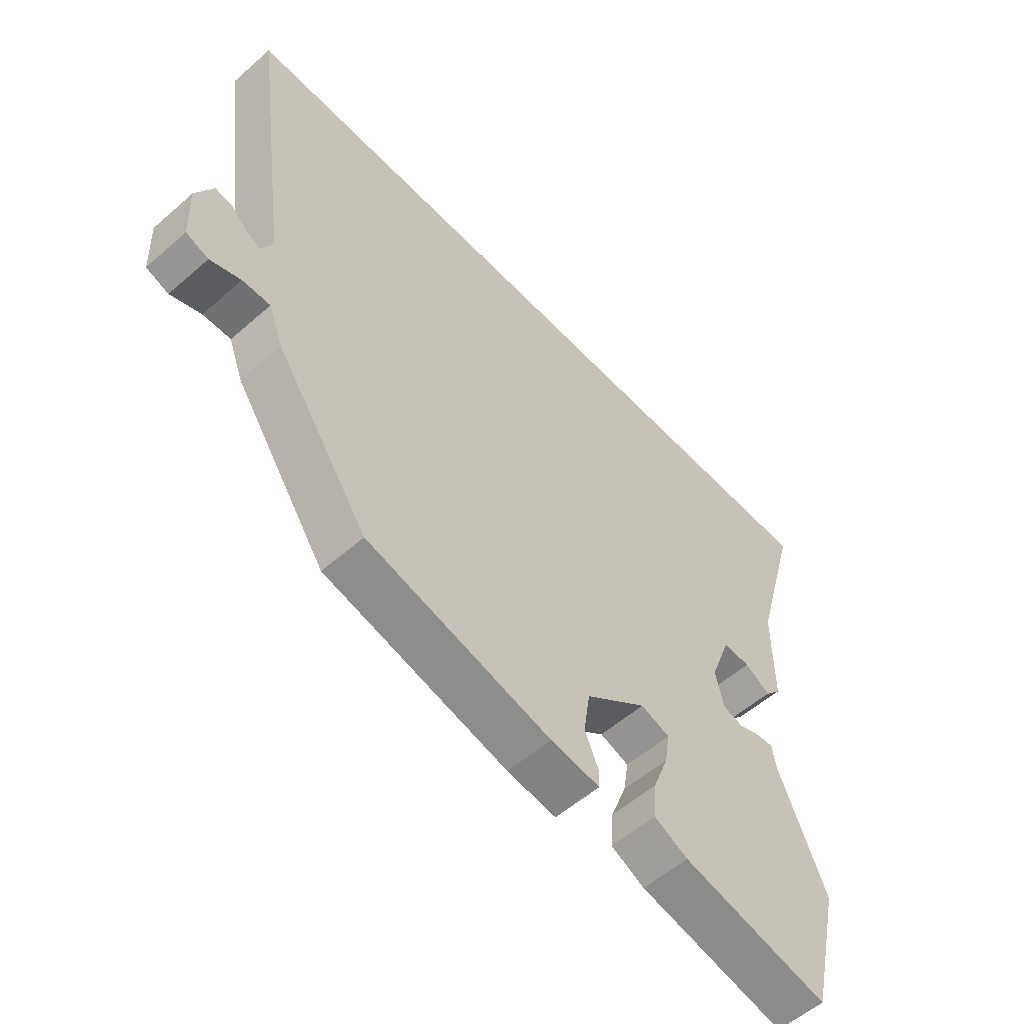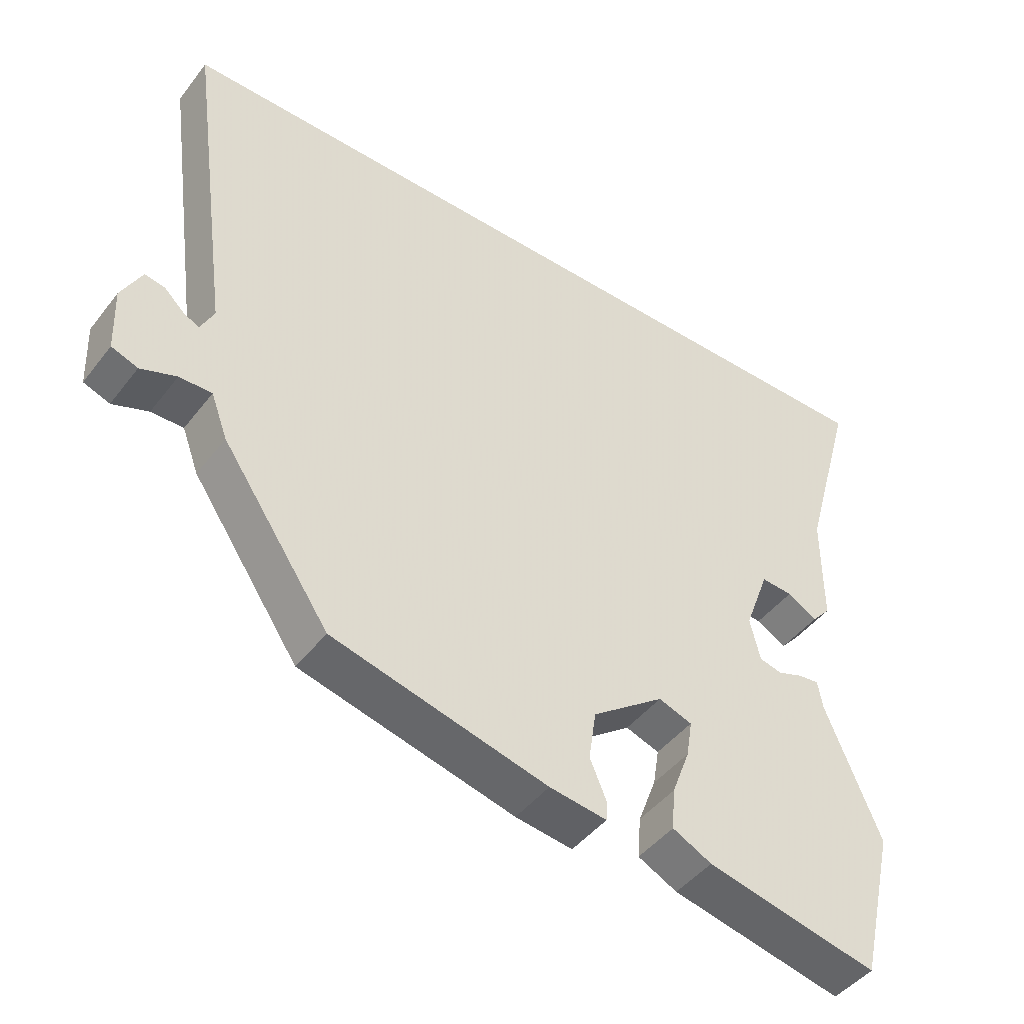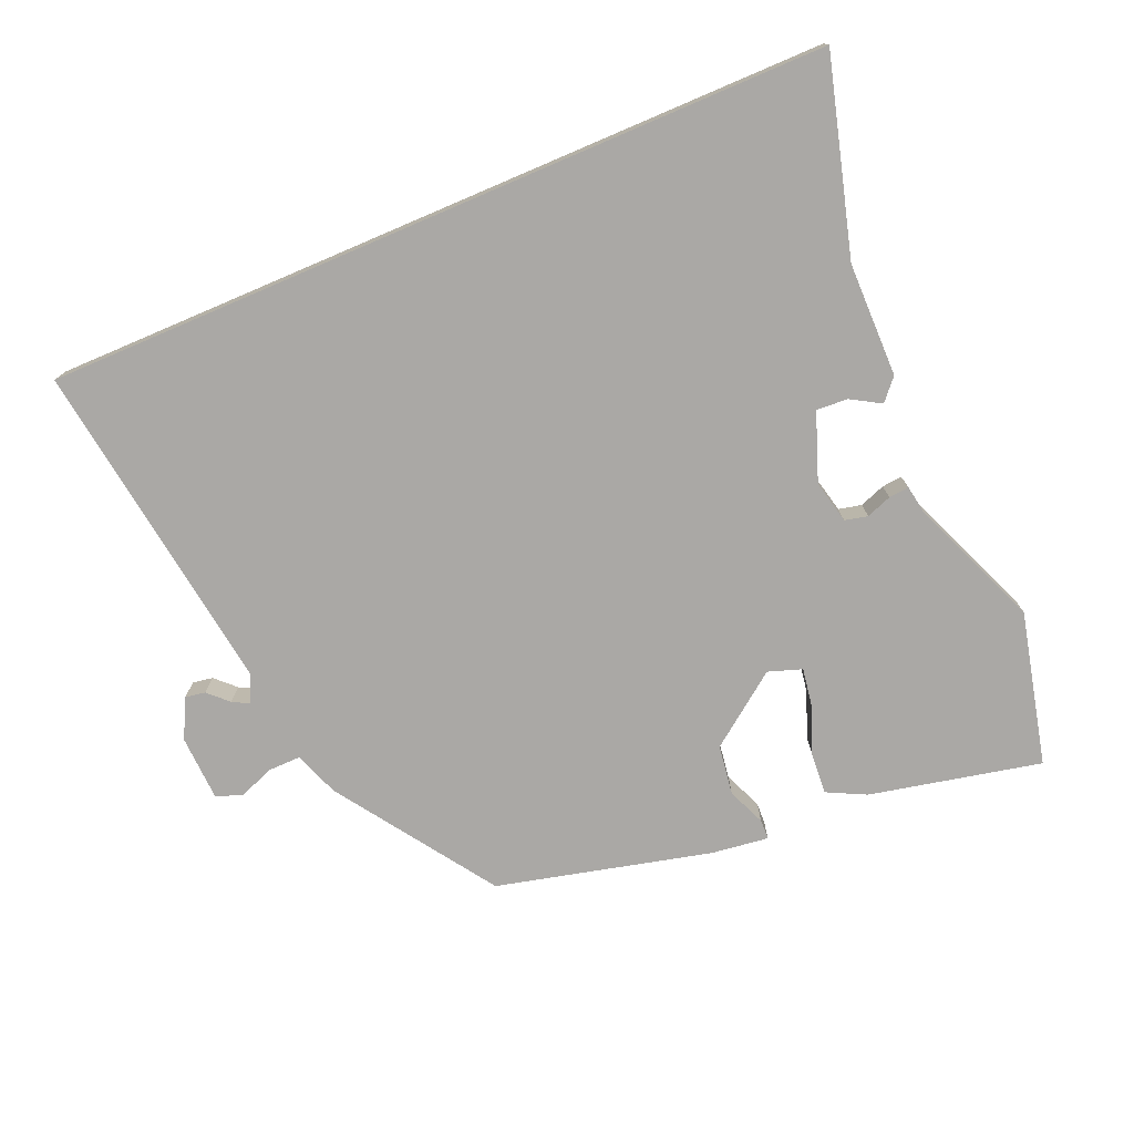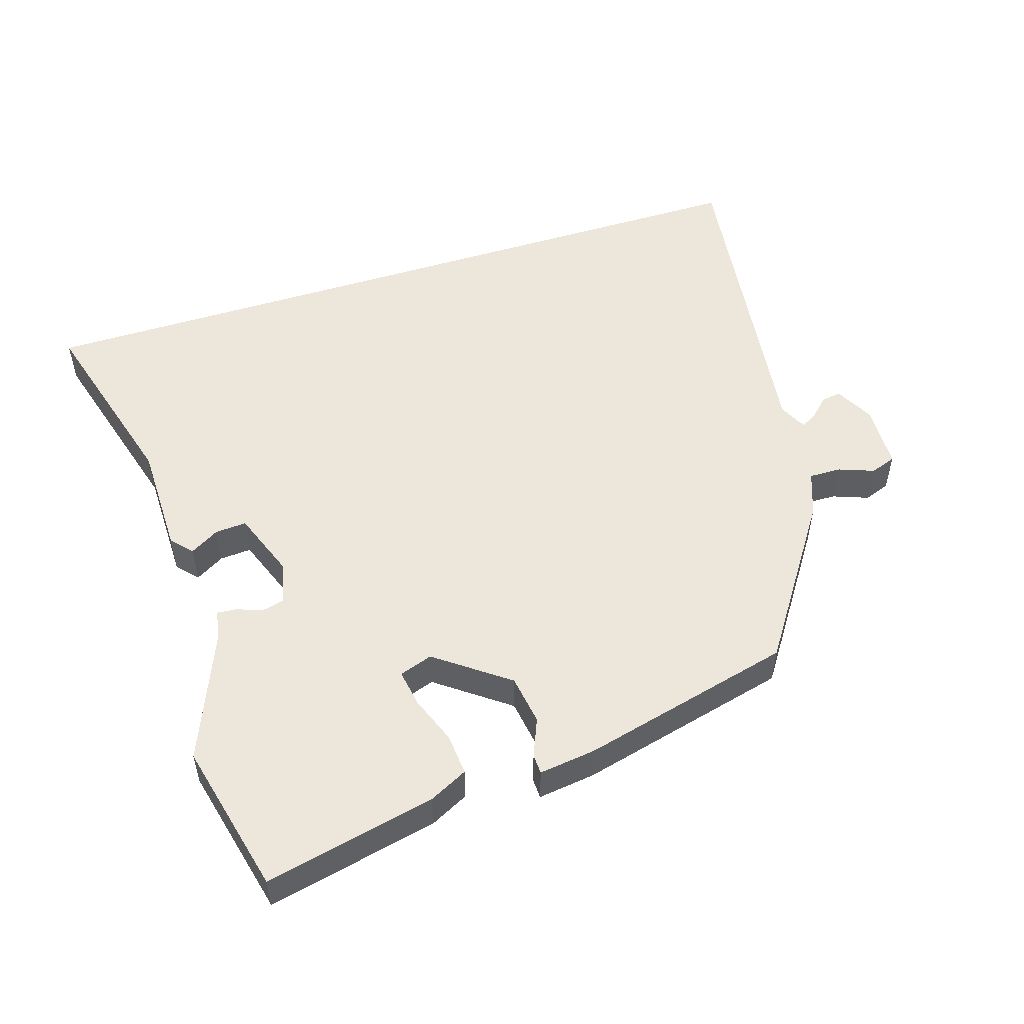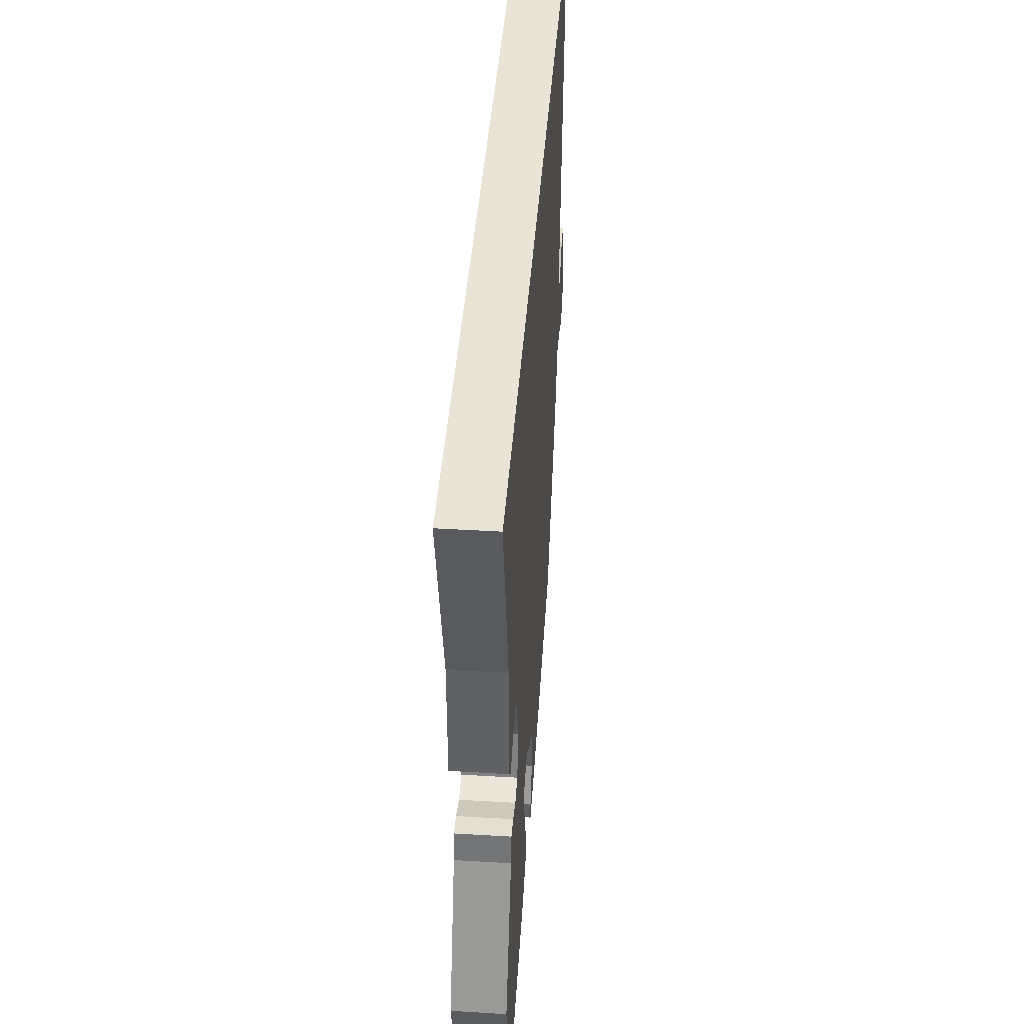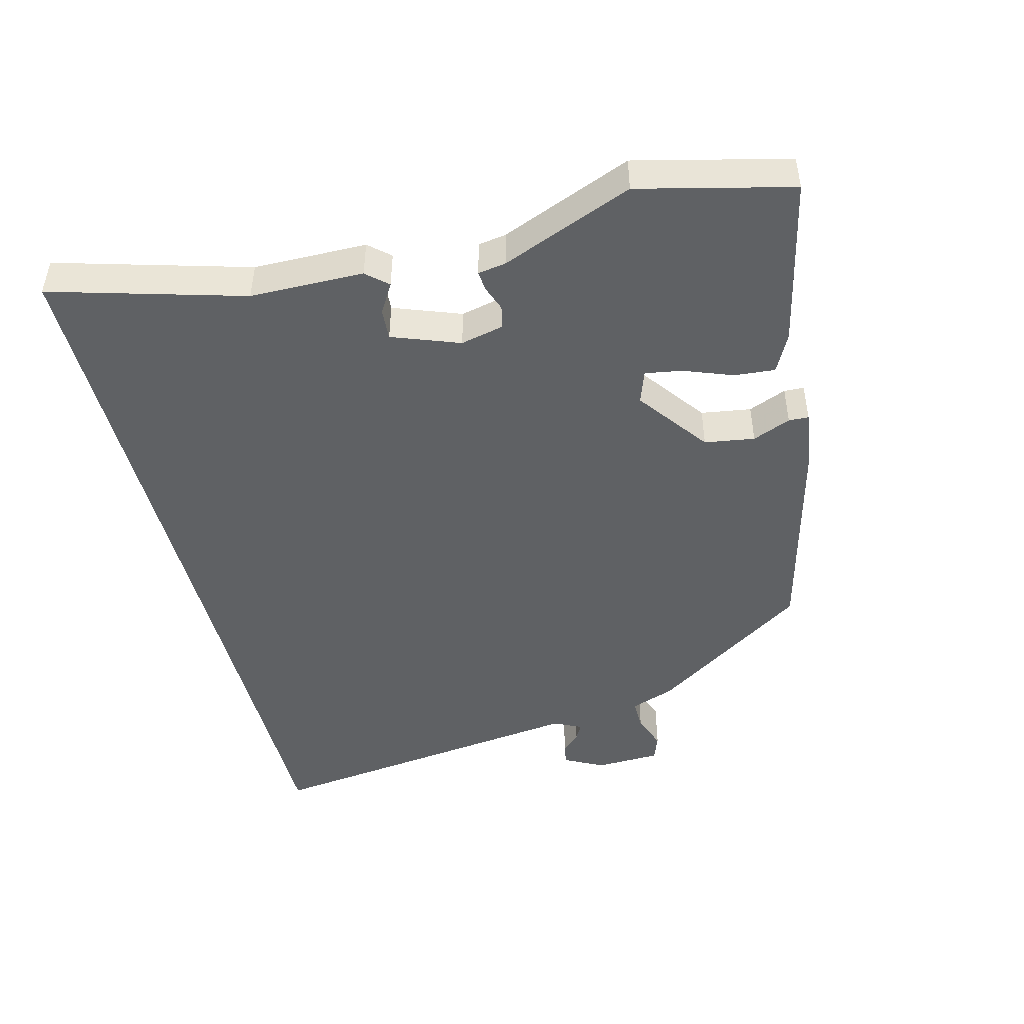
<metadata>
{"format":"obj","ext":"obj","renderer":"f3d","projection":"perspective","resolution":1024,"background":"white","views":[{"elev":-56.1,"azim":-47.5,"up":"+Z"},{"elev":-45.8,"azim":-35.4,"up":"+Z"},{"elev":-75.2,"azim":23.1,"up":"+Y"},{"elev":51.9,"azim":162.2,"up":"+Y"},{"elev":42.6,"azim":94.1,"up":"+Z"},{"elev":-46.7,"azim":104.0,"up":"+Y"}]}
</metadata>
<code>
v -0.341 0.07 -0.447
v -0.501 0.07 -0.213
v -0.526 0.07 -0.146
v -0.574 0.07 -0.147
v -0.627 0.07 -0.167
v -0.666 0.07 -0.153
v -0.67 0.07 -0.055
v -0.64 0.07 0.004
v -0.61 0.07 -0.001
v -0.581 0.07 -0.029
v -0.557 0.07 -0.042
v -0.537 0.07 0
v -0.606 0.07 0.5
v 0.566 0.07 0.5
v 0.486 0.07 0.212
v 0.485 0.07 0.042
v 0.457 0.07 0.01
v 0.413 0.07 0.036
v 0.366 0.07 0.039
v 0.329 0.07 -0.062
v 0.344 0.07 -0.126
v 0.378 0.07 -0.134
v 0.416 0.07 -0.12
v 0.446 0.07 -0.117
v 0.453 0.07 -0.159
v 0.534 0.07 -0.356
v 0.48 0.07 -0.585
v 0.225 0.07 -0.53
v 0.167 0.07 -0.501
v 0.172 0.07 -0.439
v 0.199 0.07 -0.367
v 0.208 0.07 -0.311
v 0.158 0.07 -0.294
v 0.051 0.07 -0.374
v 0.04 0.07 -0.449
v 0.064 0.07 -0.506
v 0.063 0.07 -0.536
v -0.022 0.07 -0.525
v -0.341 0 -0.447
v -0.501 0 -0.213
v -0.526 0 -0.146
v -0.574 0 -0.147
v -0.627 0 -0.167
v -0.666 0 -0.153
v -0.67 0 -0.055
v -0.64 0 0.004
v -0.61 0 -0.001
v -0.581 0 -0.029
v -0.557 0 -0.042
v -0.537 0 0
v -0.606 0 0.5
v 0.566 0 0.5
v 0.486 0 0.212
v 0.485 0 0.042
v 0.457 0 0.01
v 0.413 0 0.036
v 0.366 0 0.039
v 0.329 0 -0.062
v 0.344 0 -0.126
v 0.378 0 -0.134
v 0.416 0 -0.12
v 0.446 0 -0.117
v 0.453 0 -0.159
v 0.534 0 -0.356
v 0.48 0 -0.585
v 0.225 0 -0.53
v 0.167 0 -0.501
v 0.172 0 -0.439
v 0.199 0 -0.367
v 0.208 0 -0.311
v 0.158 0 -0.294
v 0.051 0 -0.374
v 0.04 0 -0.449
v 0.064 0 -0.506
v 0.063 0 -0.536
v -0.022 0 -0.525
f 1 2 3
f 38 1 3
f 37 38 3
f 36 37 3
f 35 36 3
f 34 35 3
f 33 34 3
f 29 30 31
f 28 29 31
f 27 28 31
f 26 27 31
f 25 26 31
f 25 31 32
f 24 25 32
f 23 24 32
f 22 23 32
f 21 22 32 33
f 15 16 17 18
f 15 18 19
f 14 15 19
f 13 14 19
f 12 13 19
f 11 12 19 20
f 8 9 10
f 7 8 10
f 6 7 10
f 5 6 10
f 4 5 10
f 3 4 10 11
f 20 21 33
f 11 20 33
f 3 11 33
f 41 40 39
f 41 39 76
f 41 76 75
f 41 75 74
f 41 74 73
f 41 73 72
f 41 72 71
f 69 68 67
f 69 67 66
f 69 66 65
f 69 65 64
f 69 64 63
f 70 69 63
f 70 63 62
f 70 62 61
f 70 61 60
f 71 70 60 59
f 56 55 54 53
f 57 56 53
f 57 53 52
f 57 52 51
f 57 51 50
f 58 57 50 49
f 48 47 46
f 48 46 45
f 48 45 44
f 48 44 43
f 48 43 42
f 49 48 42 41
f 71 59 58
f 71 58 49
f 71 49 41
f 1 39 40 2
f 2 40 41 3
f 3 41 42 4
f 4 42 43 5
f 5 43 44 6
f 6 44 45 7
f 7 45 46 8
f 8 46 47 9
f 9 47 48 10
f 10 48 49 11
f 11 49 50 12
f 12 50 51 13
f 13 51 52 14
f 14 52 53 15
f 15 53 54 16
f 16 54 55 17
f 17 55 56 18
f 18 56 57 19
f 19 57 58 20
f 20 58 59 21
f 21 59 60 22
f 22 60 61 23
f 23 61 62 24
f 24 62 63 25
f 25 63 64 26
f 26 64 65 27
f 27 65 66 28
f 28 66 67 29
f 29 67 68 30
f 30 68 69 31
f 31 69 70 32
f 32 70 71 33
f 33 71 72 34
f 34 72 73 35
f 35 73 74 36
f 36 74 75 37
f 37 75 76 38
f 38 76 39 1

</code>
